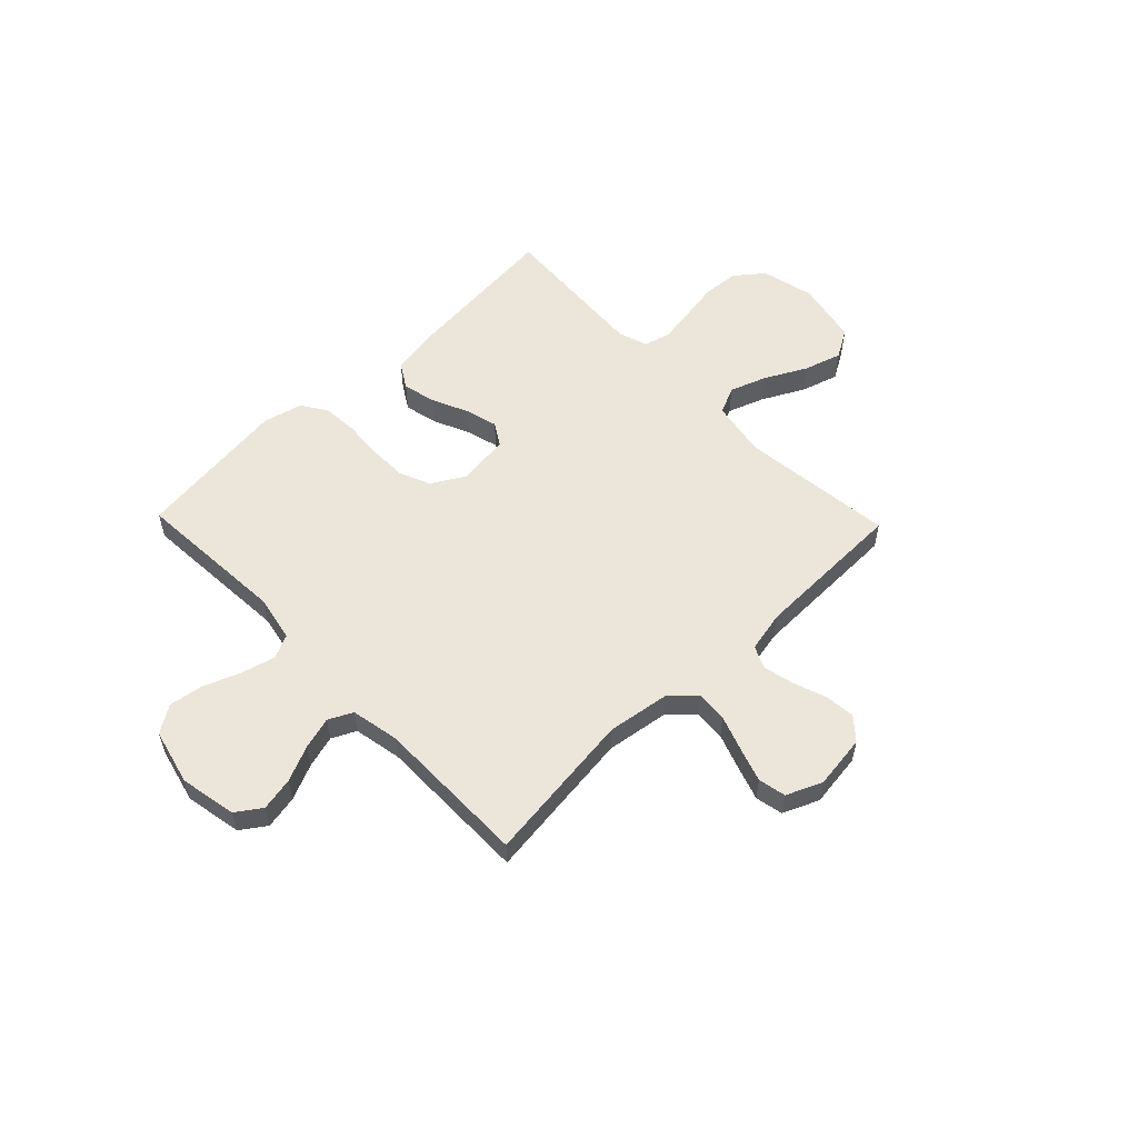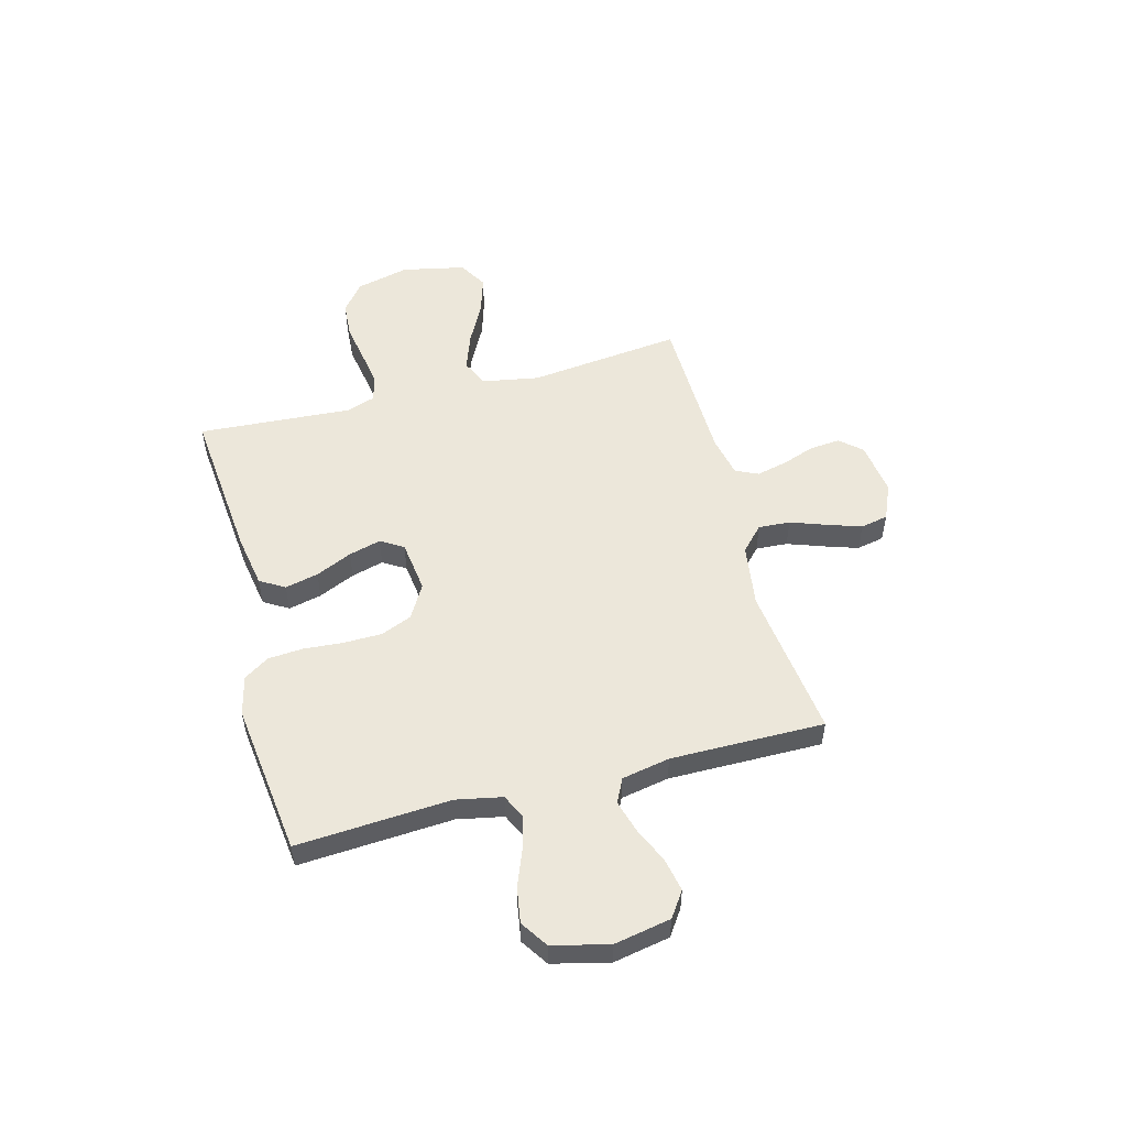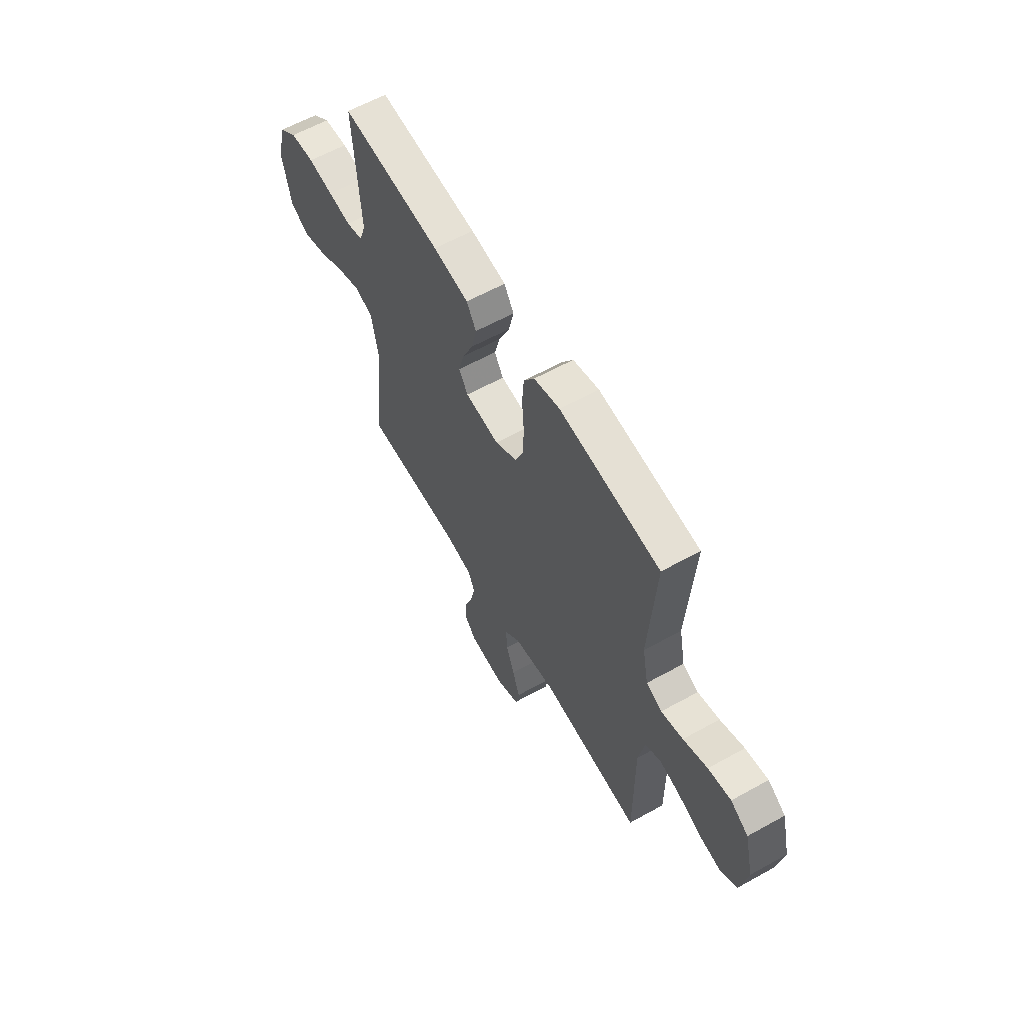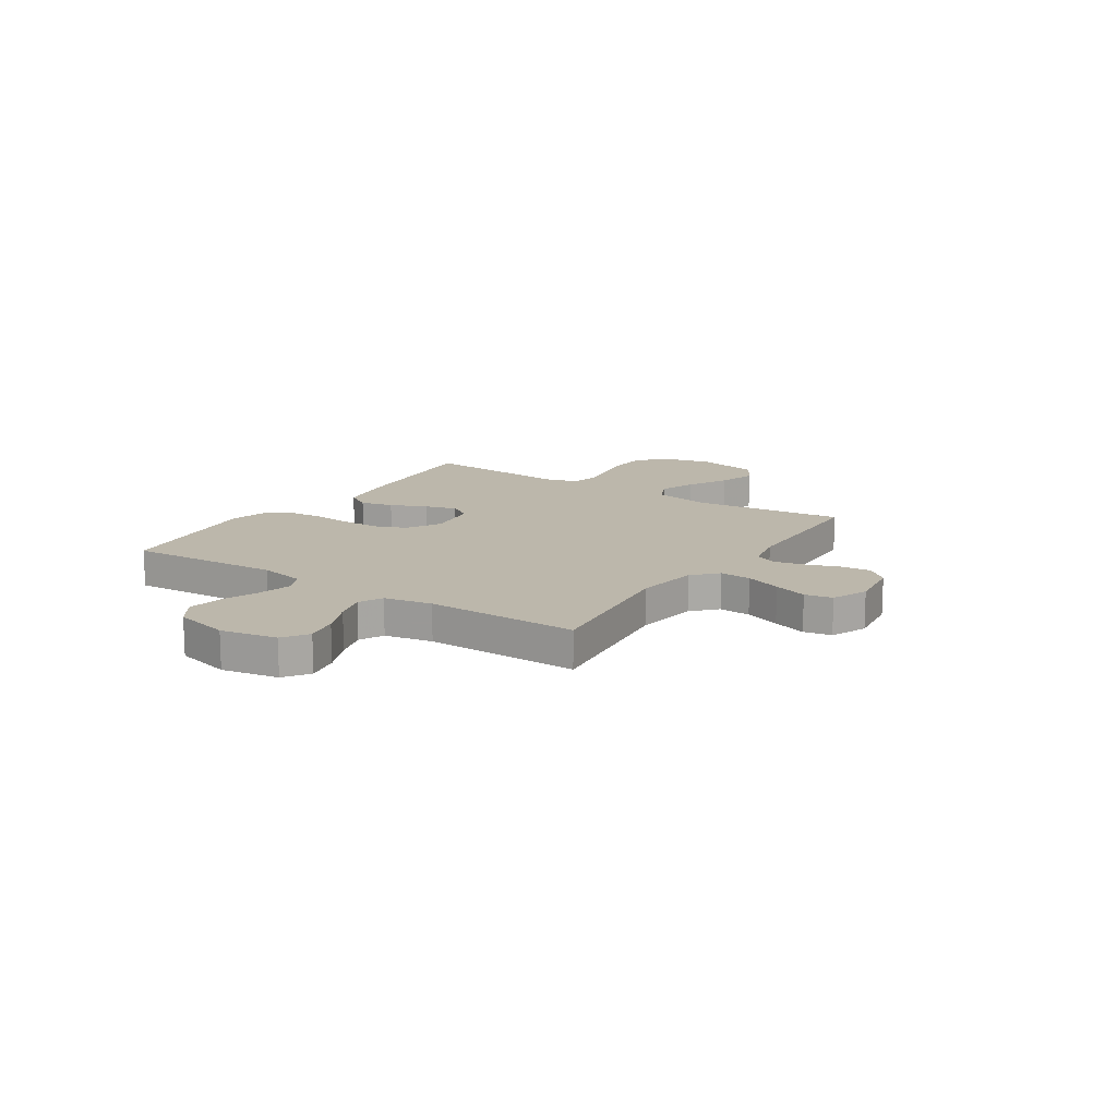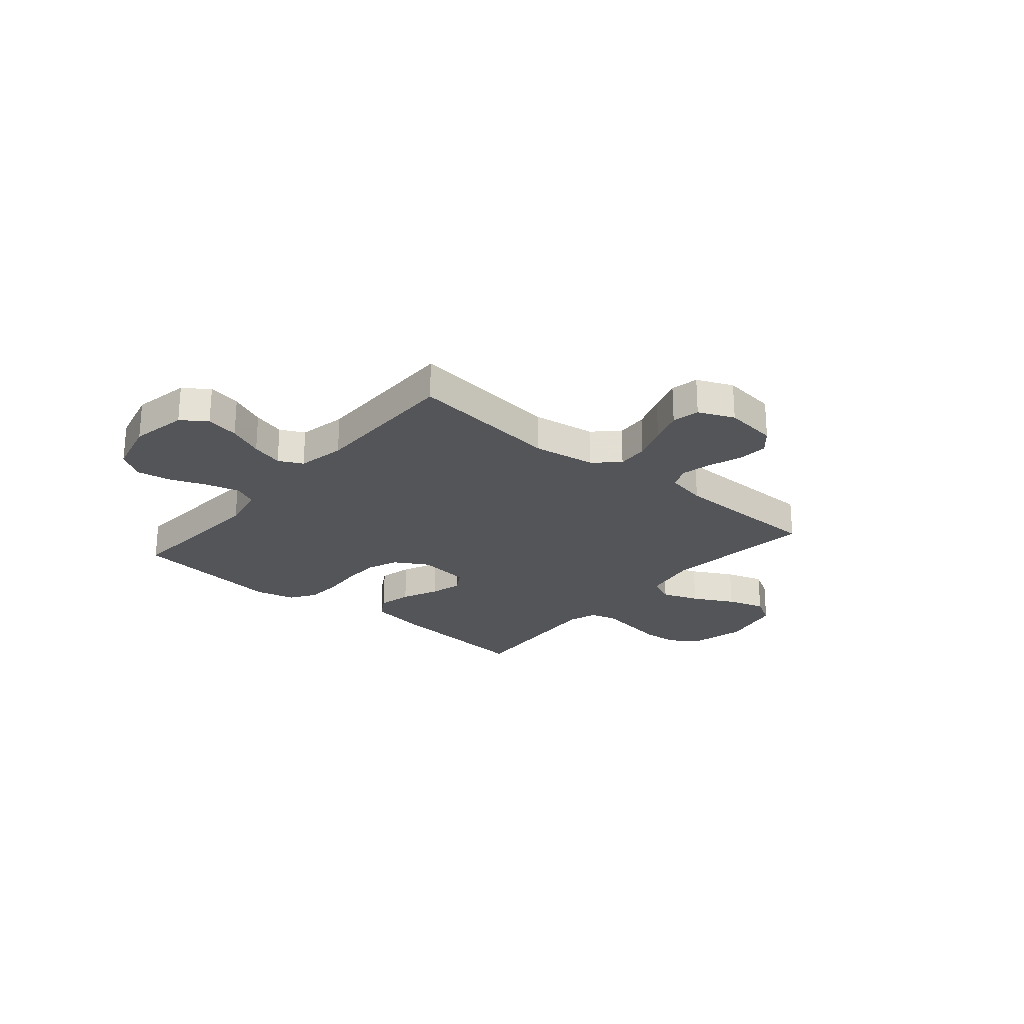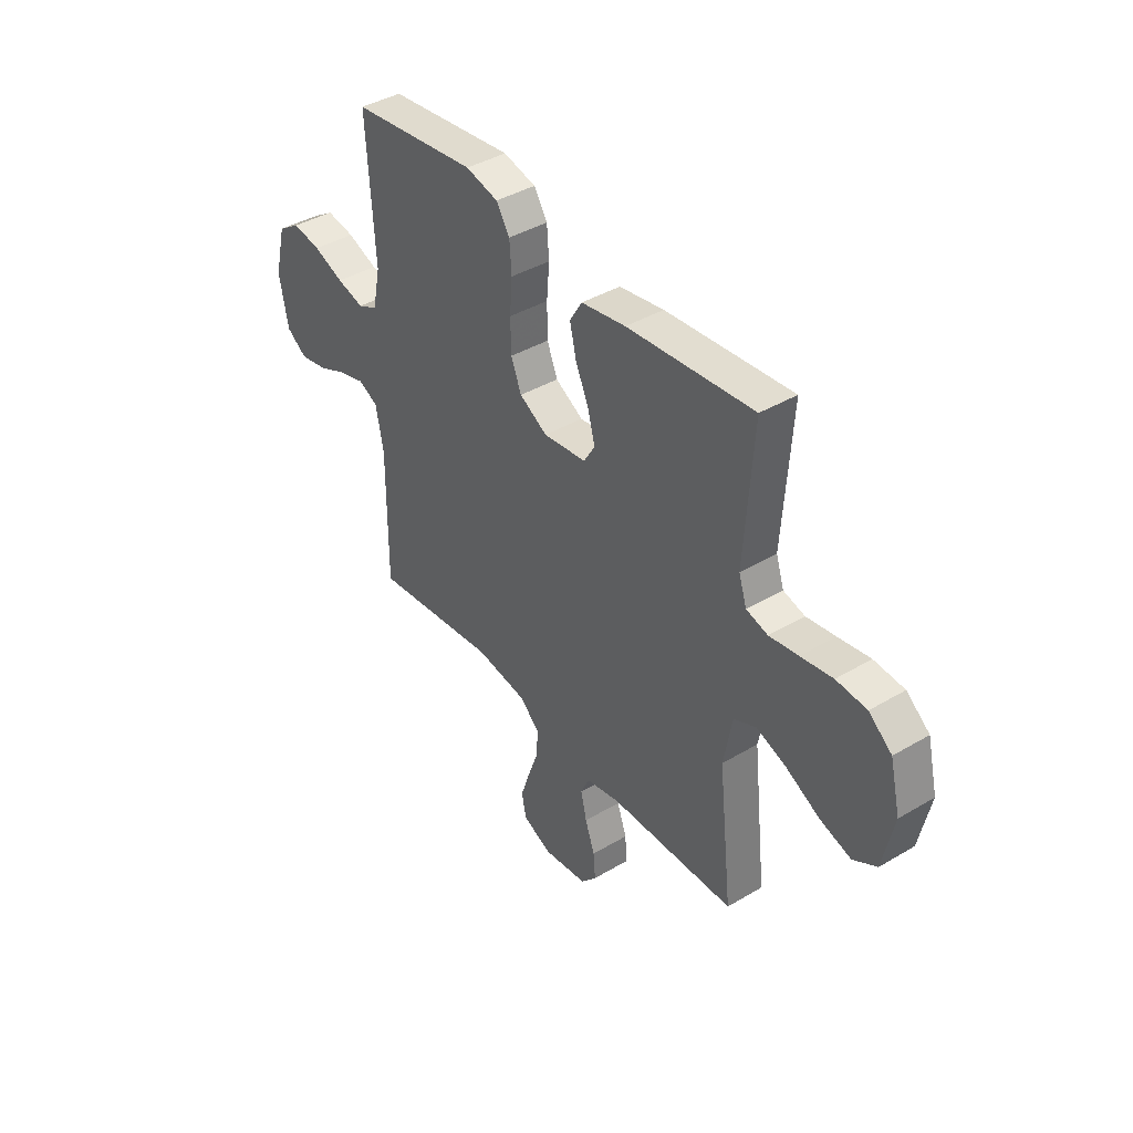
<metadata>
{"format":"obj","ext":"obj","renderer":"f3d","projection":"perspective","resolution":1024,"background":"white","views":[{"elev":56.0,"azim":136.0,"up":"+Y"},{"elev":53.0,"azim":75.1,"up":"+Y"},{"elev":60.6,"azim":60.4,"up":"+Z"},{"elev":14.4,"azim":123.4,"up":"+Y"},{"elev":-24.2,"azim":139.9,"up":"+Y"},{"elev":40.7,"azim":-126.0,"up":"+Z"}]}
</metadata>
<code>
v -0.5 0.07 -0.5
v -0.466 0.07 -0.2
v -0.486 0.07 -0.089
v -0.539 0.07 -0.065
v -0.611 0.07 -0.091
v -0.691 0.07 -0.133
v -0.765 0.07 -0.156
v -0.821 0.07 -0.123
v -0.847 0.07 0
v -0.822 0.07 0.104
v -0.767 0.07 0.148
v -0.695 0.07 0.153
v -0.619 0.07 0.14
v -0.55 0.07 0.129
v -0.499 0.07 0.143
v -0.48 0.07 0.2
v -0.5 0.07 0.5
v -0.2 0.07 0.472
v -0.094 0.07 0.454
v -0.065 0.07 0.406
v -0.08 0.07 0.341
v -0.112 0.07 0.27
v -0.129 0.07 0.207
v -0.102 0.07 0.163
v 0 0.07 0.15
v 0.066 0.07 0.188
v 0.091 0.07 0.249
v 0.092 0.07 0.324
v 0.086 0.07 0.401
v 0.091 0.07 0.469
v 0.123 0.07 0.518
v 0.2 0.07 0.537
v 0.5 0.07 0.5
v 0.481 0.07 0.2
v 0.499 0.07 0.11
v 0.546 0.07 0.088
v 0.611 0.07 0.105
v 0.683 0.07 0.133
v 0.751 0.07 0.144
v 0.804 0.07 0.109
v 0.831 0.07 0
v 0.81 0.07 -0.111
v 0.761 0.07 -0.145
v 0.696 0.07 -0.132
v 0.626 0.07 -0.101
v 0.563 0.07 -0.083
v 0.516 0.07 -0.106
v 0.498 0.07 -0.2
v 0.5 0.07 -0.5
v 0.2 0.07 -0.463
v 0.077 0.07 -0.481
v 0.03 0.07 -0.525
v 0.034 0.07 -0.587
v 0.059 0.07 -0.657
v 0.081 0.07 -0.723
v 0.07 0.07 -0.777
v 0 0.07 -0.807
v -0.105 0.07 -0.793
v -0.142 0.07 -0.751
v -0.137 0.07 -0.692
v -0.114 0.07 -0.627
v -0.1 0.07 -0.567
v -0.12 0.07 -0.523
v -0.2 0.07 -0.506
v -0.5 0 -0.5
v -0.466 0 -0.2
v -0.486 0 -0.089
v -0.539 0 -0.065
v -0.611 0 -0.091
v -0.691 0 -0.133
v -0.765 0 -0.156
v -0.821 0 -0.123
v -0.847 0 0
v -0.822 0 0.104
v -0.767 0 0.148
v -0.695 0 0.153
v -0.619 0 0.14
v -0.55 0 0.129
v -0.499 0 0.143
v -0.48 0 0.2
v -0.5 0 0.5
v -0.2 0 0.472
v -0.094 0 0.454
v -0.065 0 0.406
v -0.08 0 0.341
v -0.112 0 0.27
v -0.129 0 0.207
v -0.102 0 0.163
v 0 0 0.15
v 0.066 0 0.188
v 0.091 0 0.249
v 0.092 0 0.324
v 0.086 0 0.401
v 0.091 0 0.469
v 0.123 0 0.518
v 0.2 0 0.537
v 0.5 0 0.5
v 0.481 0 0.2
v 0.499 0 0.11
v 0.546 0 0.088
v 0.611 0 0.105
v 0.683 0 0.133
v 0.751 0 0.144
v 0.804 0 0.109
v 0.831 0 0
v 0.81 0 -0.111
v 0.761 0 -0.145
v 0.696 0 -0.132
v 0.626 0 -0.101
v 0.563 0 -0.083
v 0.516 0 -0.106
v 0.498 0 -0.2
v 0.5 0 -0.5
v 0.2 0 -0.463
v 0.077 0 -0.481
v 0.03 0 -0.525
v 0.034 0 -0.587
v 0.059 0 -0.657
v 0.081 0 -0.723
v 0.07 0 -0.777
v 0 0 -0.807
v -0.105 0 -0.793
v -0.142 0 -0.751
v -0.137 0 -0.692
v -0.114 0 -0.627
v -0.1 0 -0.567
v -0.12 0 -0.523
v -0.2 0 -0.506
f 58 59 60 61
f 58 61 62
f 57 58 62
f 56 57 62
f 53 54 55 56
f 53 56 62 63
f 48 49 50
f 47 48 50 51
f 42 43 44 45
f 42 45 46
f 41 42 46
f 40 41 46
f 37 38 39 40
f 36 37 40 46
f 35 36 46 47
f 31 32 33 34
f 28 29 30 31
f 27 28 31 34
f 26 27 34 35
f 19 20 21 22
f 19 22 23
f 16 17 18 19
f 15 16 19 23
f 14 15 23 24
f 10 11 12 13
f 10 13 14
f 5 6 7 8
f 4 5 8 9
f 64 1 2
f 63 64 2 3
f 52 53 63 3
f 26 35 47 51
f 25 26 51 52
f 24 25 52 3
f 4 9 10 14
f 3 4 14 24
f 125 124 123 122
f 126 125 122
f 126 122 121
f 126 121 120
f 120 119 118 117
f 127 126 120 117
f 114 113 112
f 115 114 112 111
f 109 108 107 106
f 110 109 106
f 110 106 105
f 110 105 104
f 104 103 102 101
f 110 104 101 100
f 111 110 100 99
f 98 97 96 95
f 95 94 93 92
f 98 95 92 91
f 99 98 91 90
f 86 85 84 83
f 87 86 83
f 83 82 81 80
f 87 83 80 79
f 88 87 79 78
f 77 76 75 74
f 78 77 74
f 72 71 70 69
f 73 72 69 68
f 66 65 128
f 67 66 128 127
f 67 127 117 116
f 115 111 99 90
f 116 115 90 89
f 67 116 89 88
f 78 74 73 68
f 88 78 68 67
f 1 65 66 2
f 2 66 67 3
f 3 67 68 4
f 4 68 69 5
f 5 69 70 6
f 6 70 71 7
f 7 71 72 8
f 8 72 73 9
f 9 73 74 10
f 10 74 75 11
f 11 75 76 12
f 12 76 77 13
f 13 77 78 14
f 14 78 79 15
f 15 79 80 16
f 16 80 81 17
f 17 81 82 18
f 18 82 83 19
f 19 83 84 20
f 20 84 85 21
f 21 85 86 22
f 22 86 87 23
f 23 87 88 24
f 24 88 89 25
f 25 89 90 26
f 26 90 91 27
f 27 91 92 28
f 28 92 93 29
f 29 93 94 30
f 30 94 95 31
f 31 95 96 32
f 32 96 97 33
f 33 97 98 34
f 34 98 99 35
f 35 99 100 36
f 36 100 101 37
f 37 101 102 38
f 38 102 103 39
f 39 103 104 40
f 40 104 105 41
f 41 105 106 42
f 42 106 107 43
f 43 107 108 44
f 44 108 109 45
f 45 109 110 46
f 46 110 111 47
f 47 111 112 48
f 48 112 113 49
f 49 113 114 50
f 50 114 115 51
f 51 115 116 52
f 52 116 117 53
f 53 117 118 54
f 54 118 119 55
f 55 119 120 56
f 56 120 121 57
f 57 121 122 58
f 58 122 123 59
f 59 123 124 60
f 60 124 125 61
f 61 125 126 62
f 62 126 127 63
f 63 127 128 64
f 64 128 65 1

</code>
